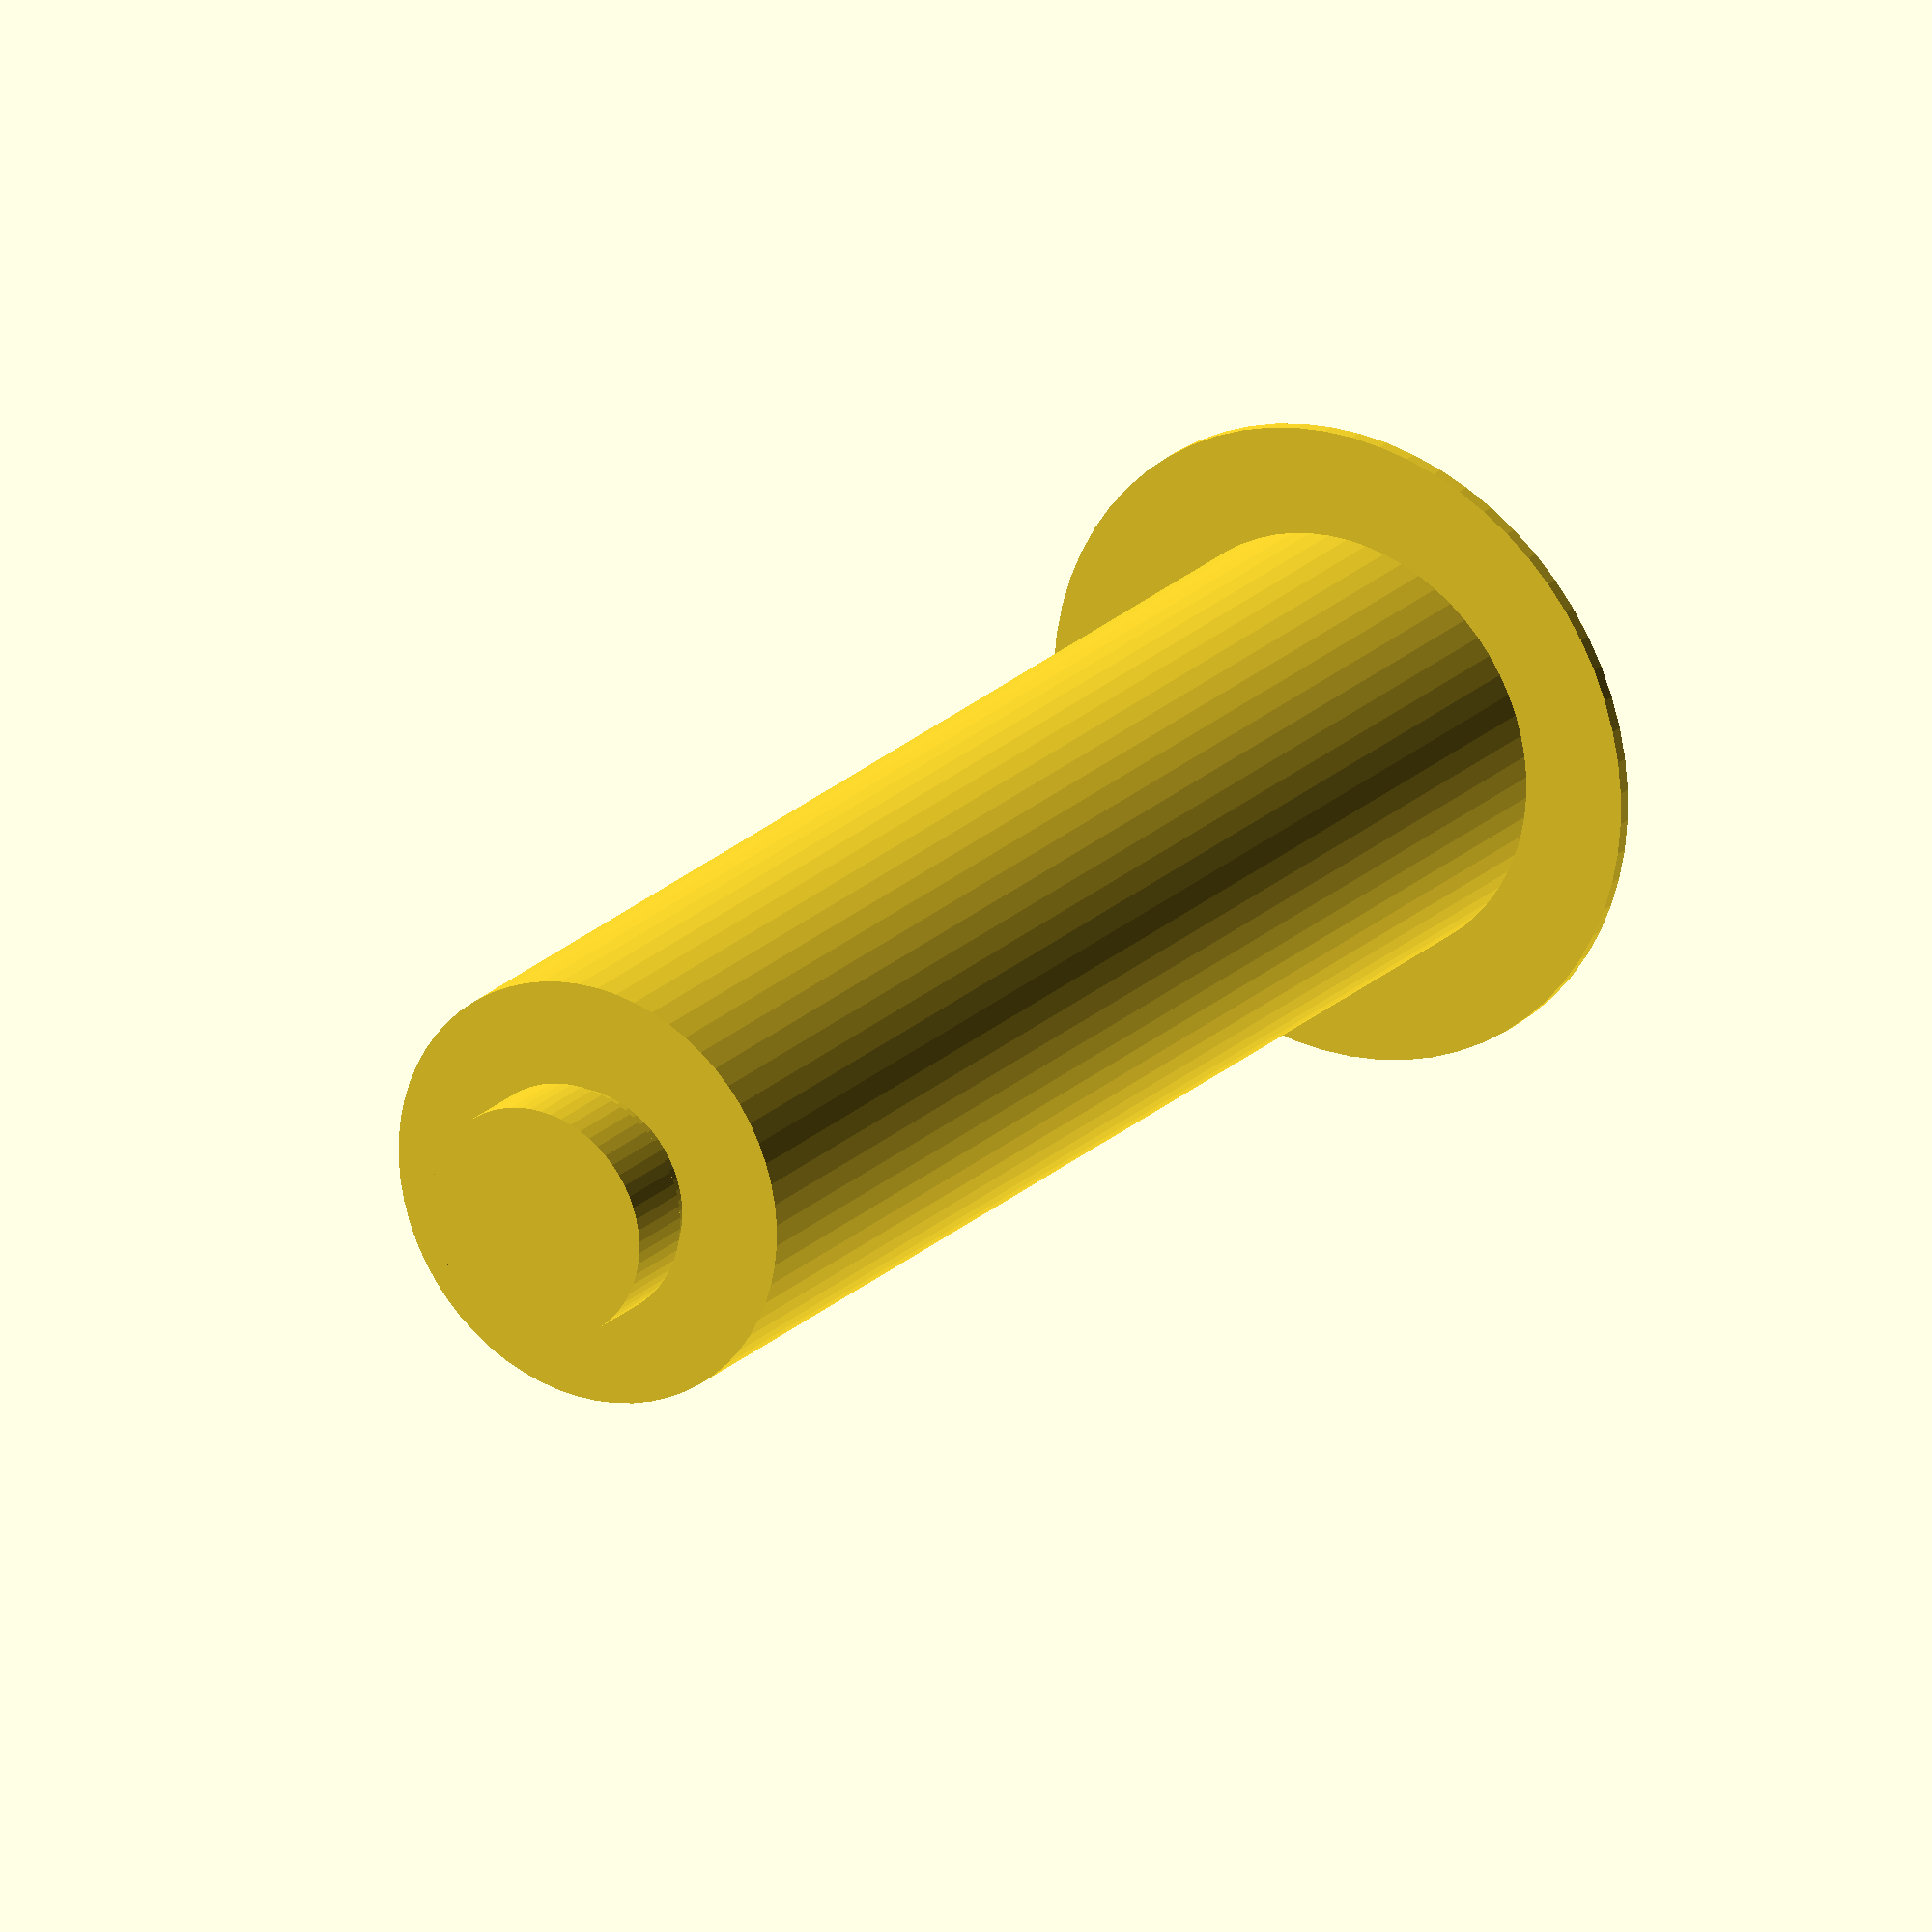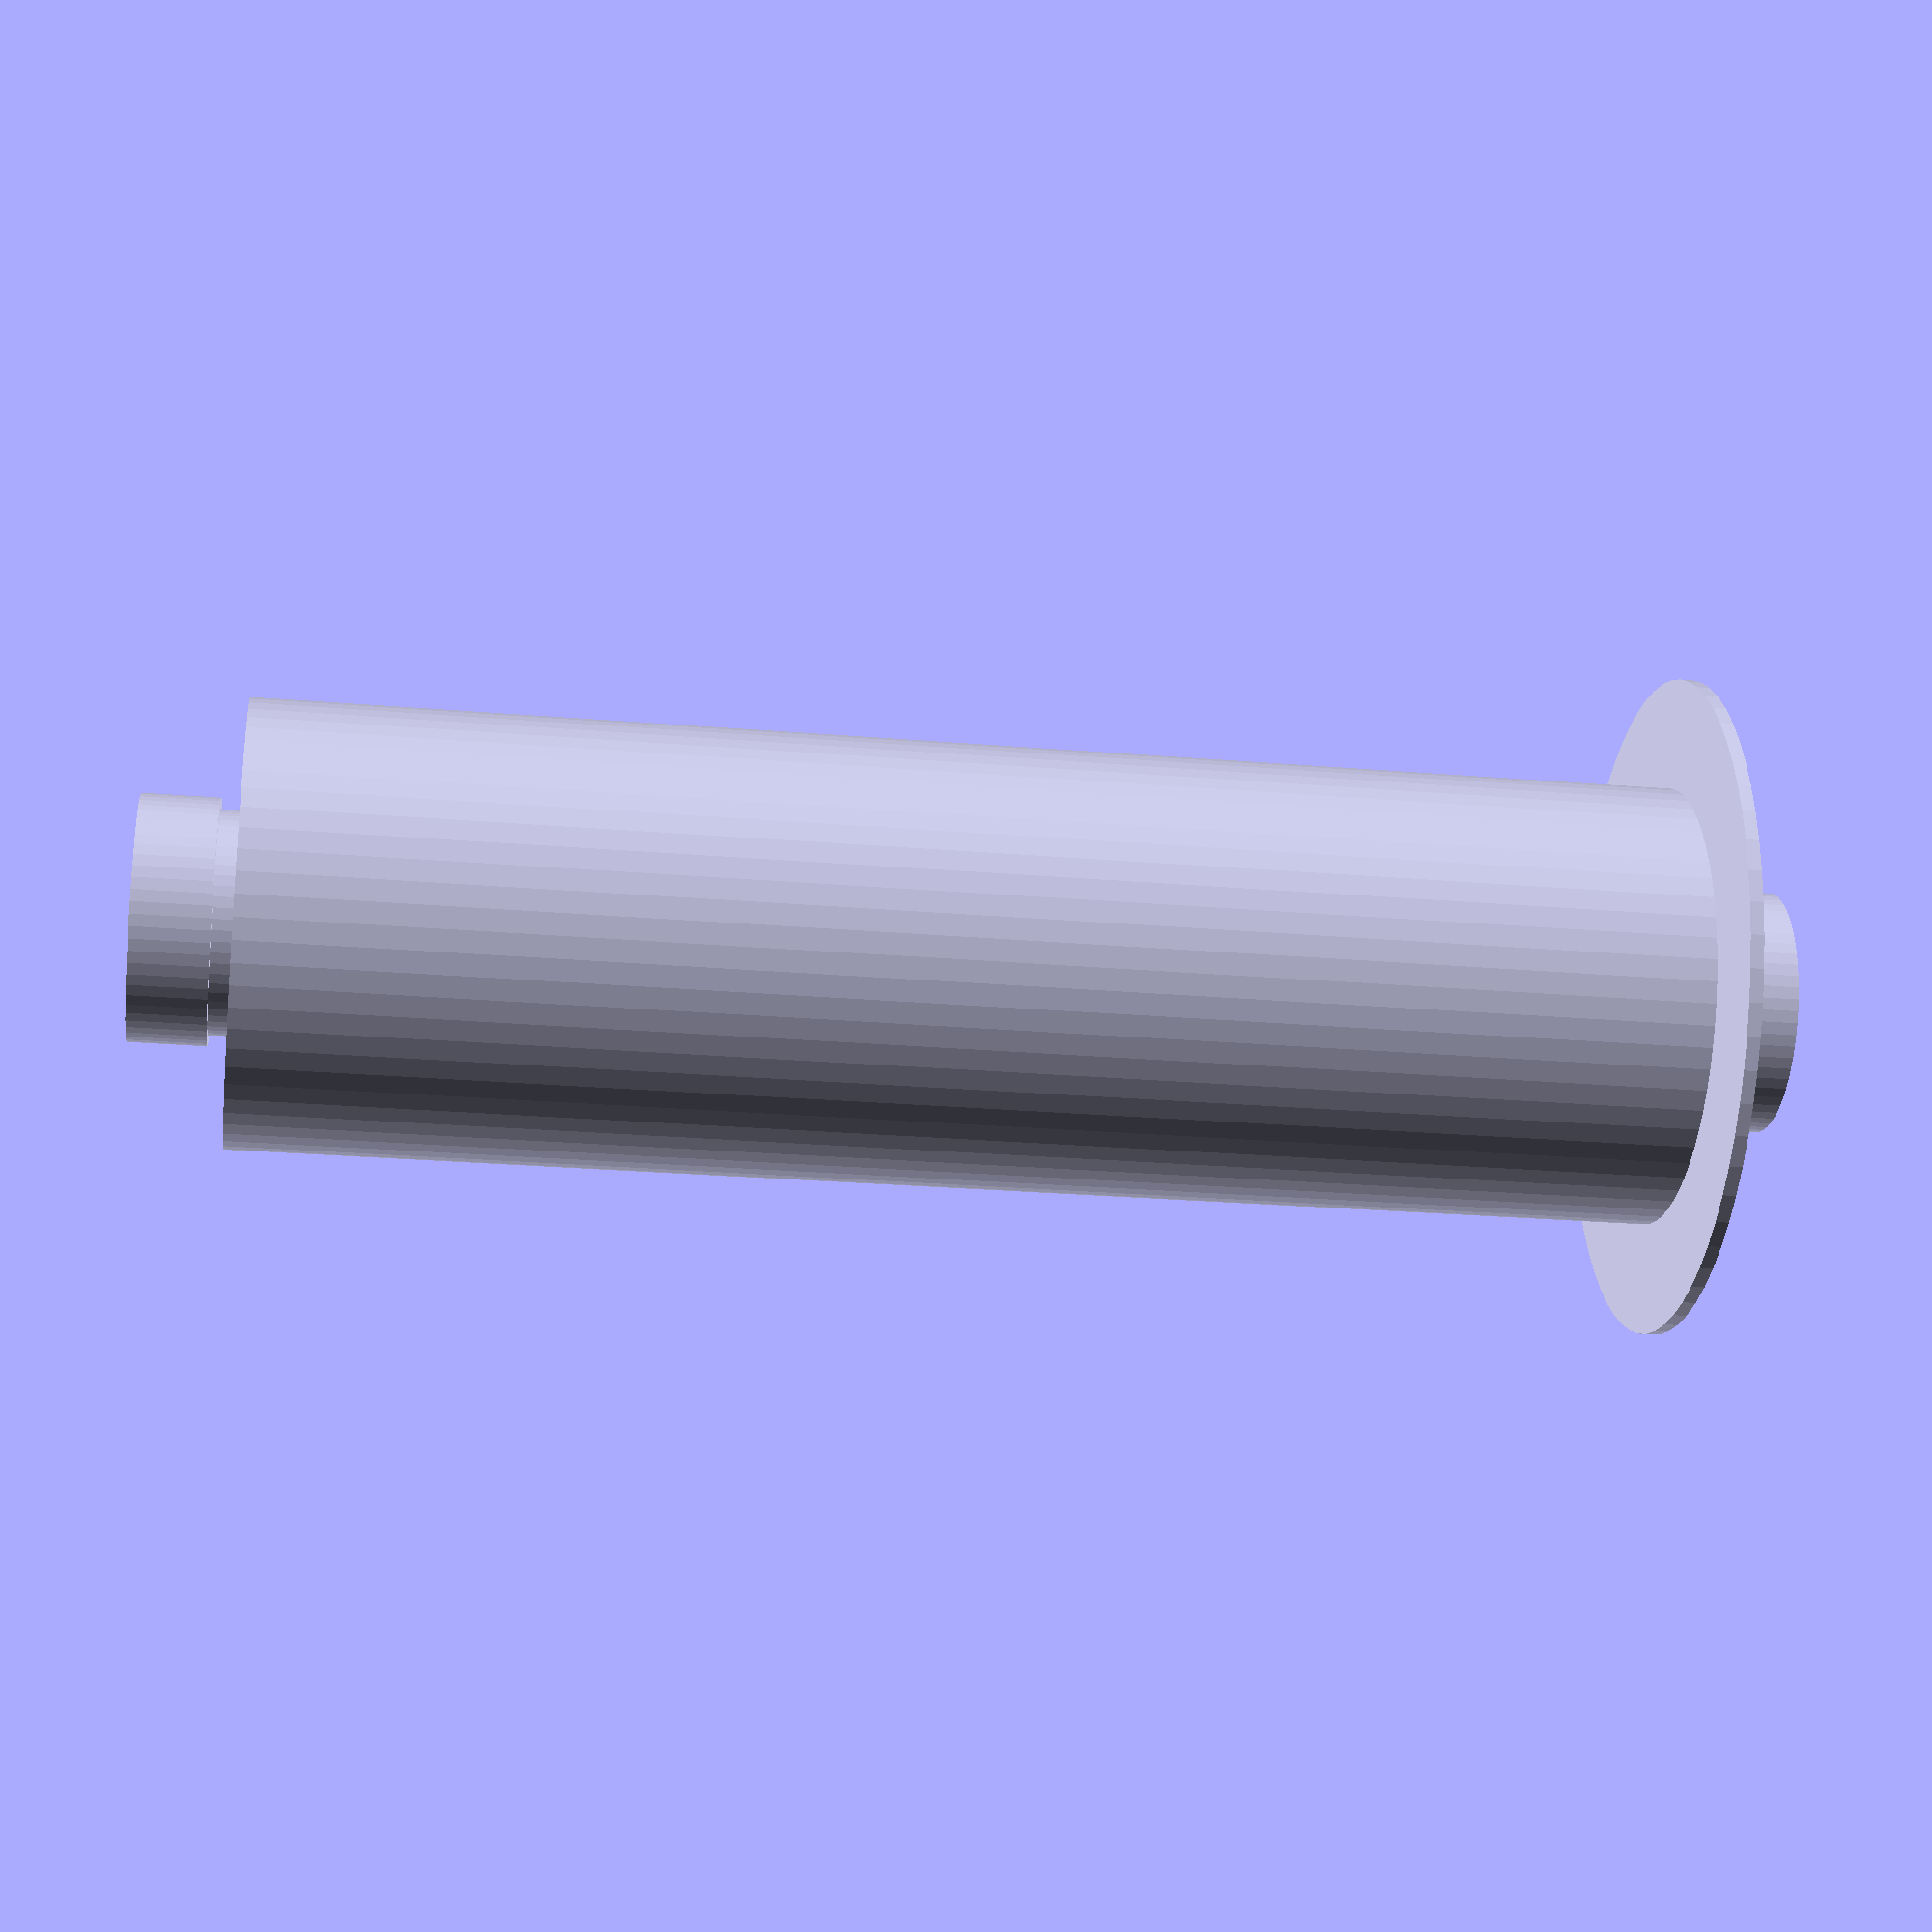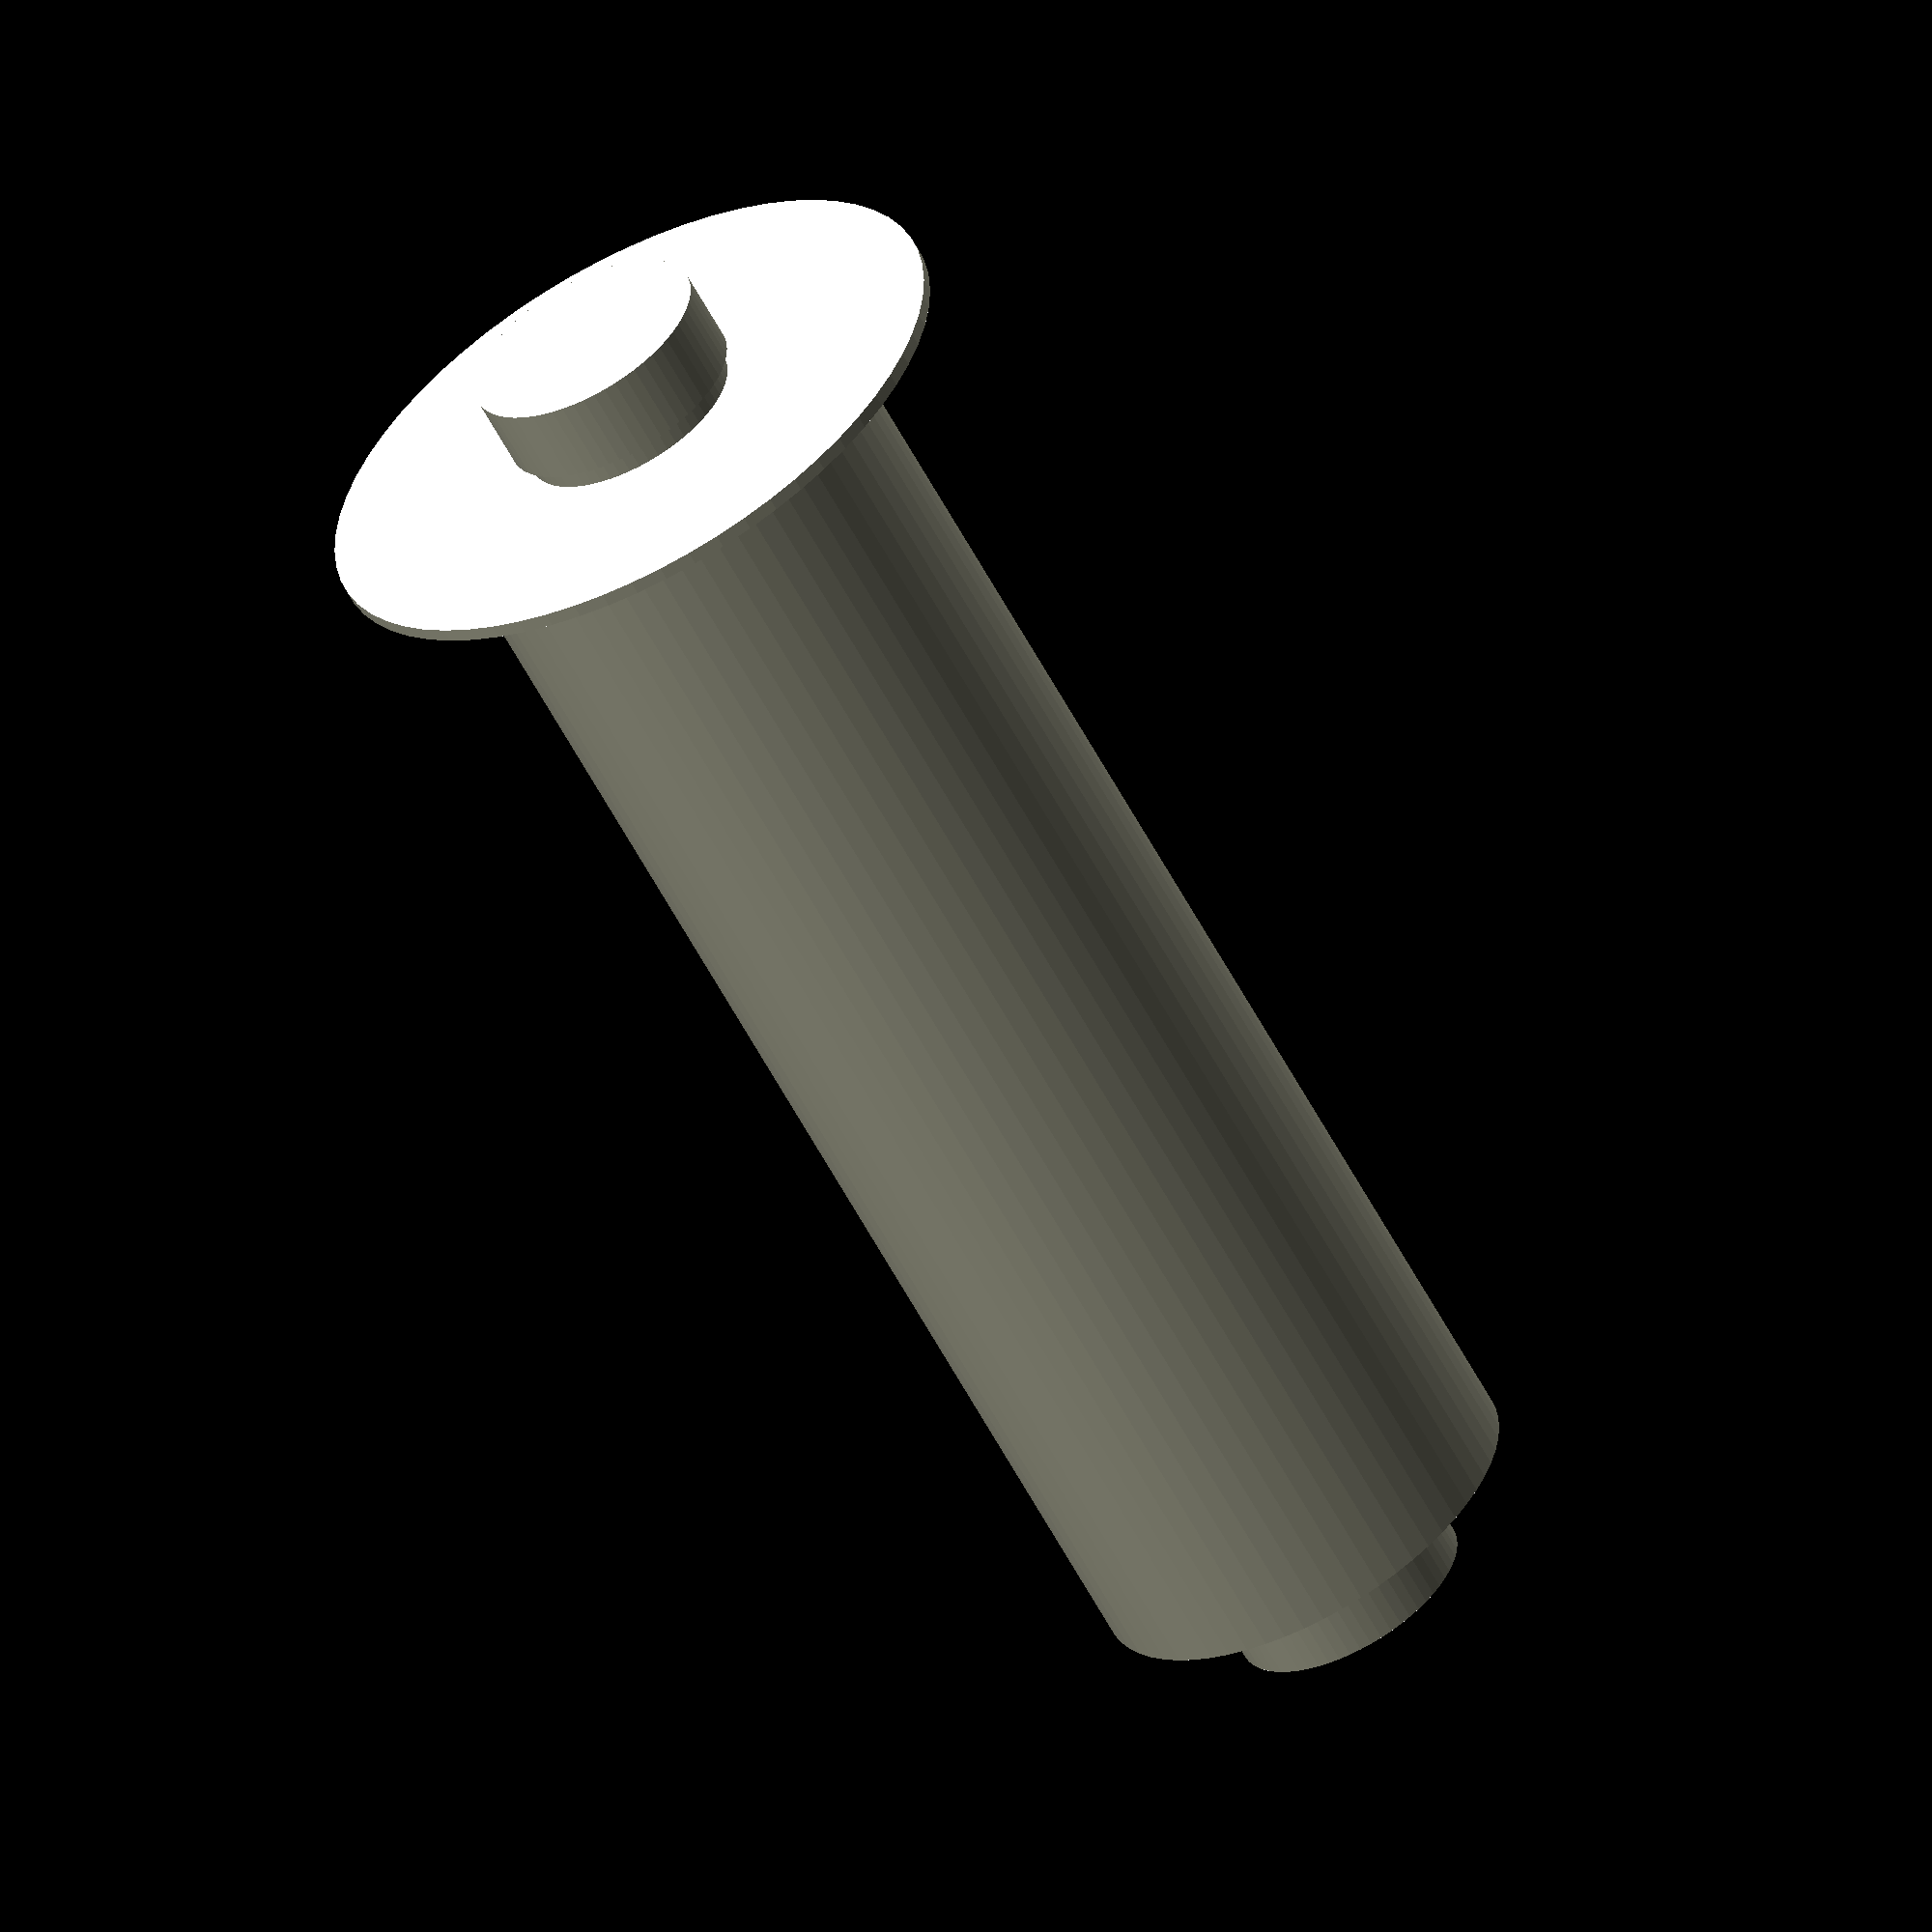
<openscad>
// Model by Isaac Foraker
//
// Released under Creative Commons Attribution 4.0 International (CC BY 4.0)
// https://creativecommons.org/licenses/by/4.0/

$fn=64;
r608 = 11;
t608 = 7;
o608 = 8;
st = 130;   // max spool thickness

cylinder(h=t608, r=r608);
translate([0,0,st+r608]) cylinder(h=t608, r=r608);
translate([0,0,t608])
    cylinder(h=st+4, r=r608-1);
translate([0,0,t608+2]) {
    cylinder(h=st, r=20);
    // Make a thin disc to prevent spool sliding off this end.
    cylinder(h=1.2, r=30);
}
</openscad>
<views>
elev=338.4 azim=183.0 roll=31.6 proj=o view=wireframe
elev=24.3 azim=304.2 roll=81.9 proj=p view=solid
elev=59.6 azim=219.8 roll=207.8 proj=o view=solid
</views>
